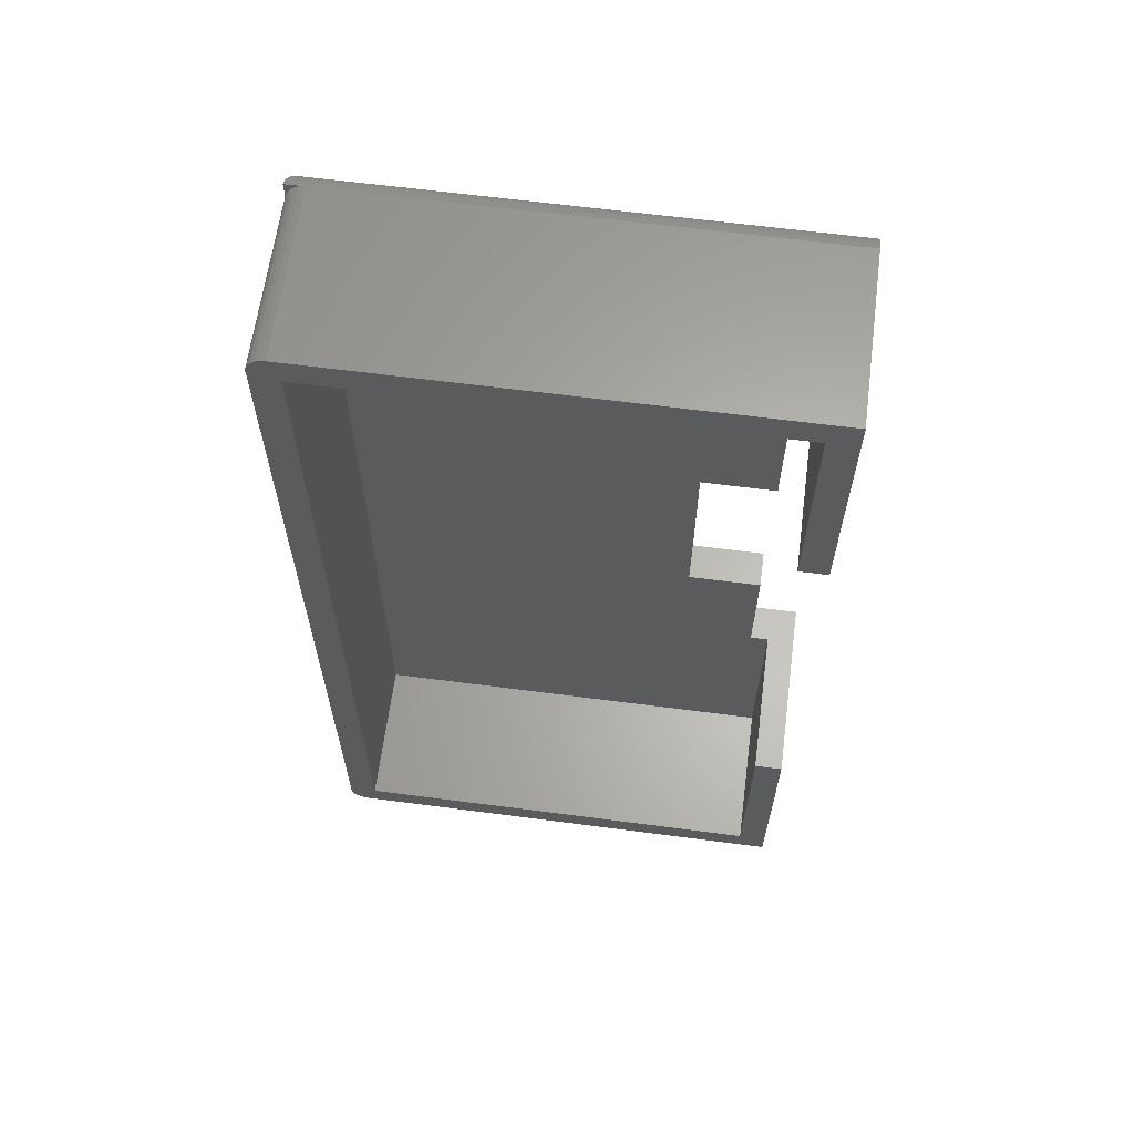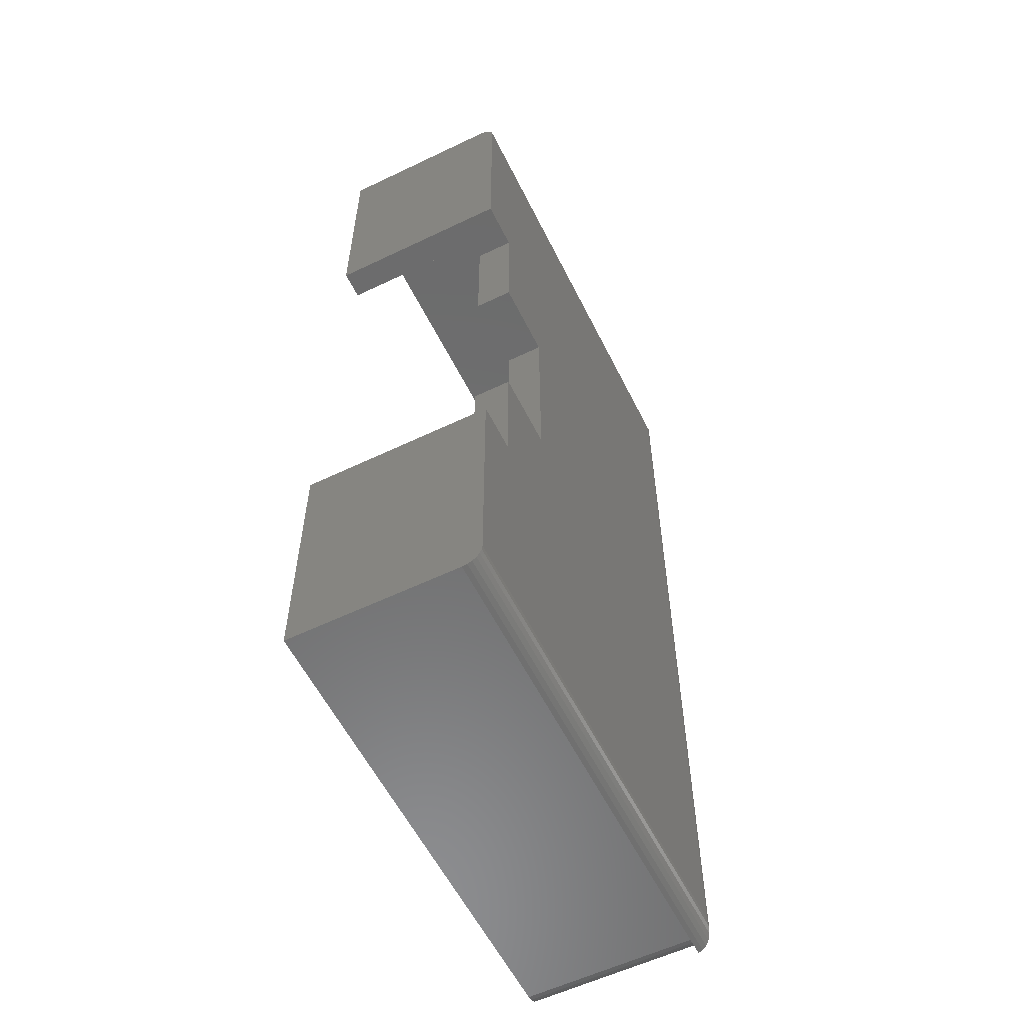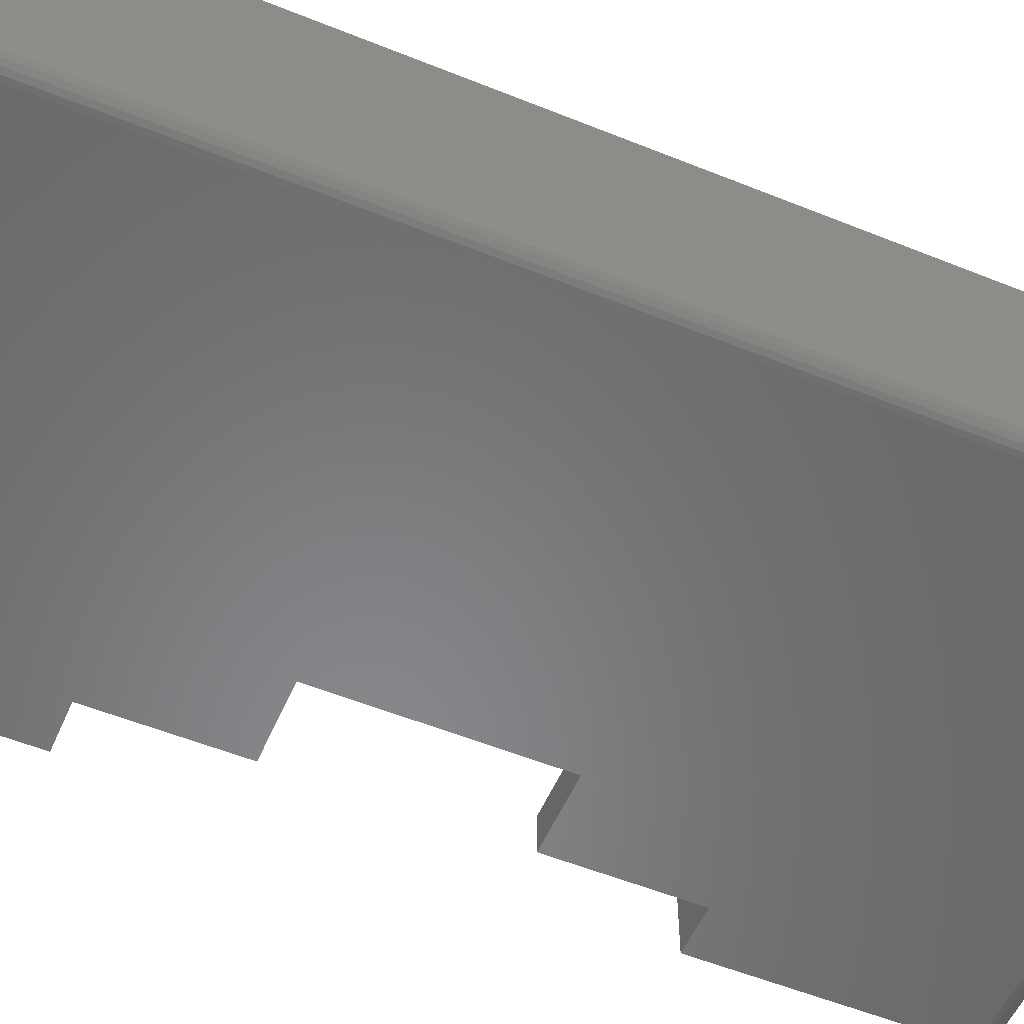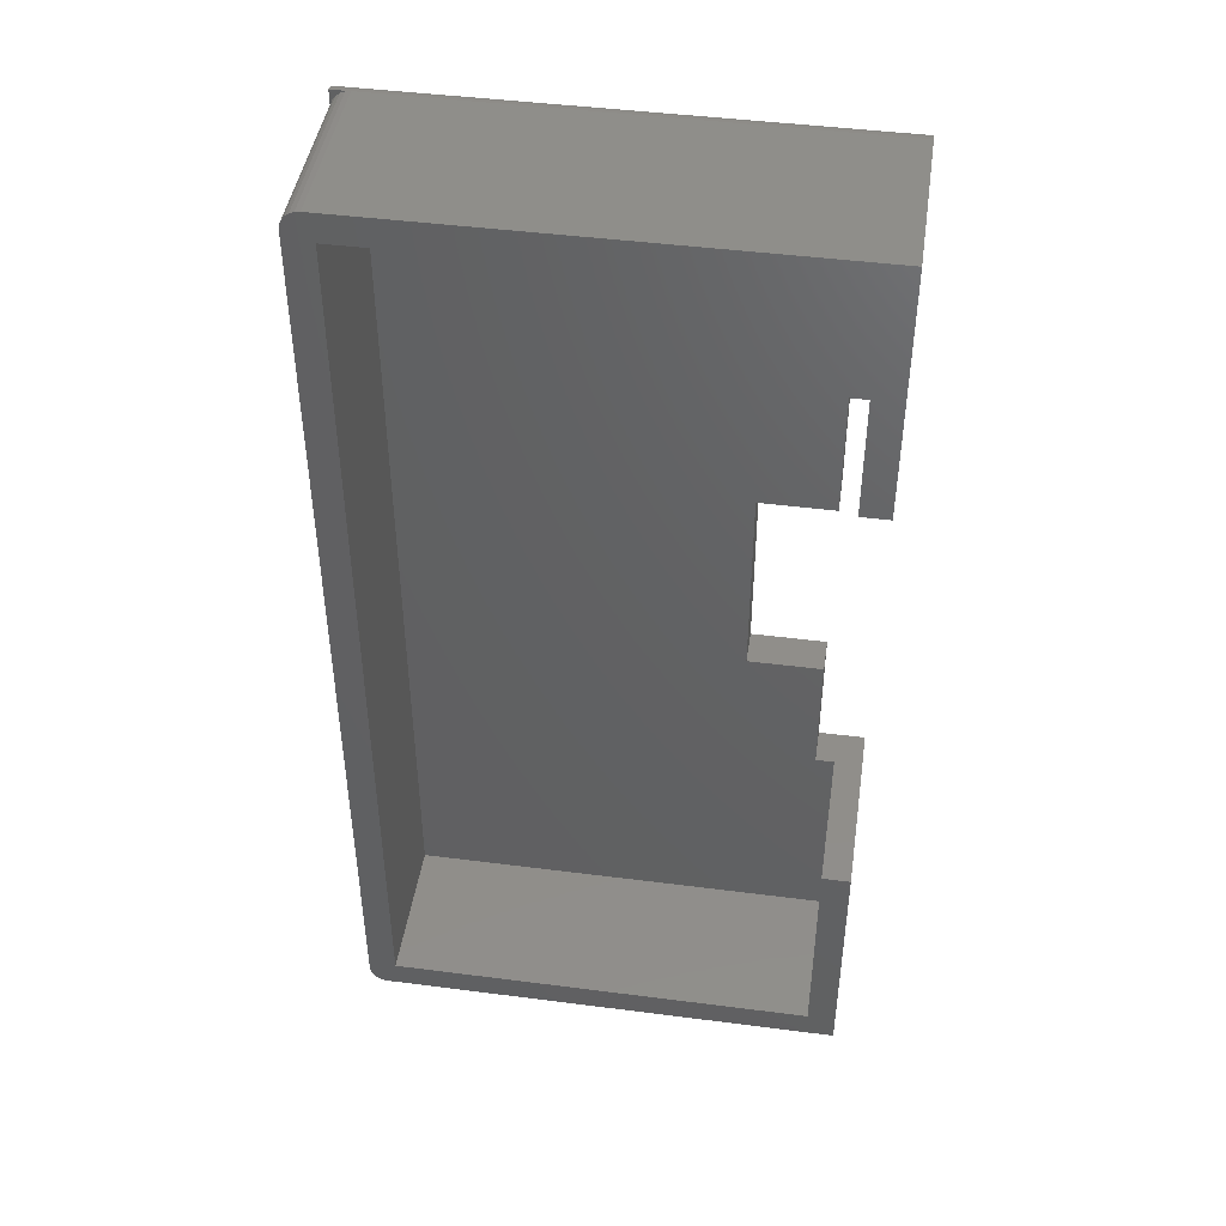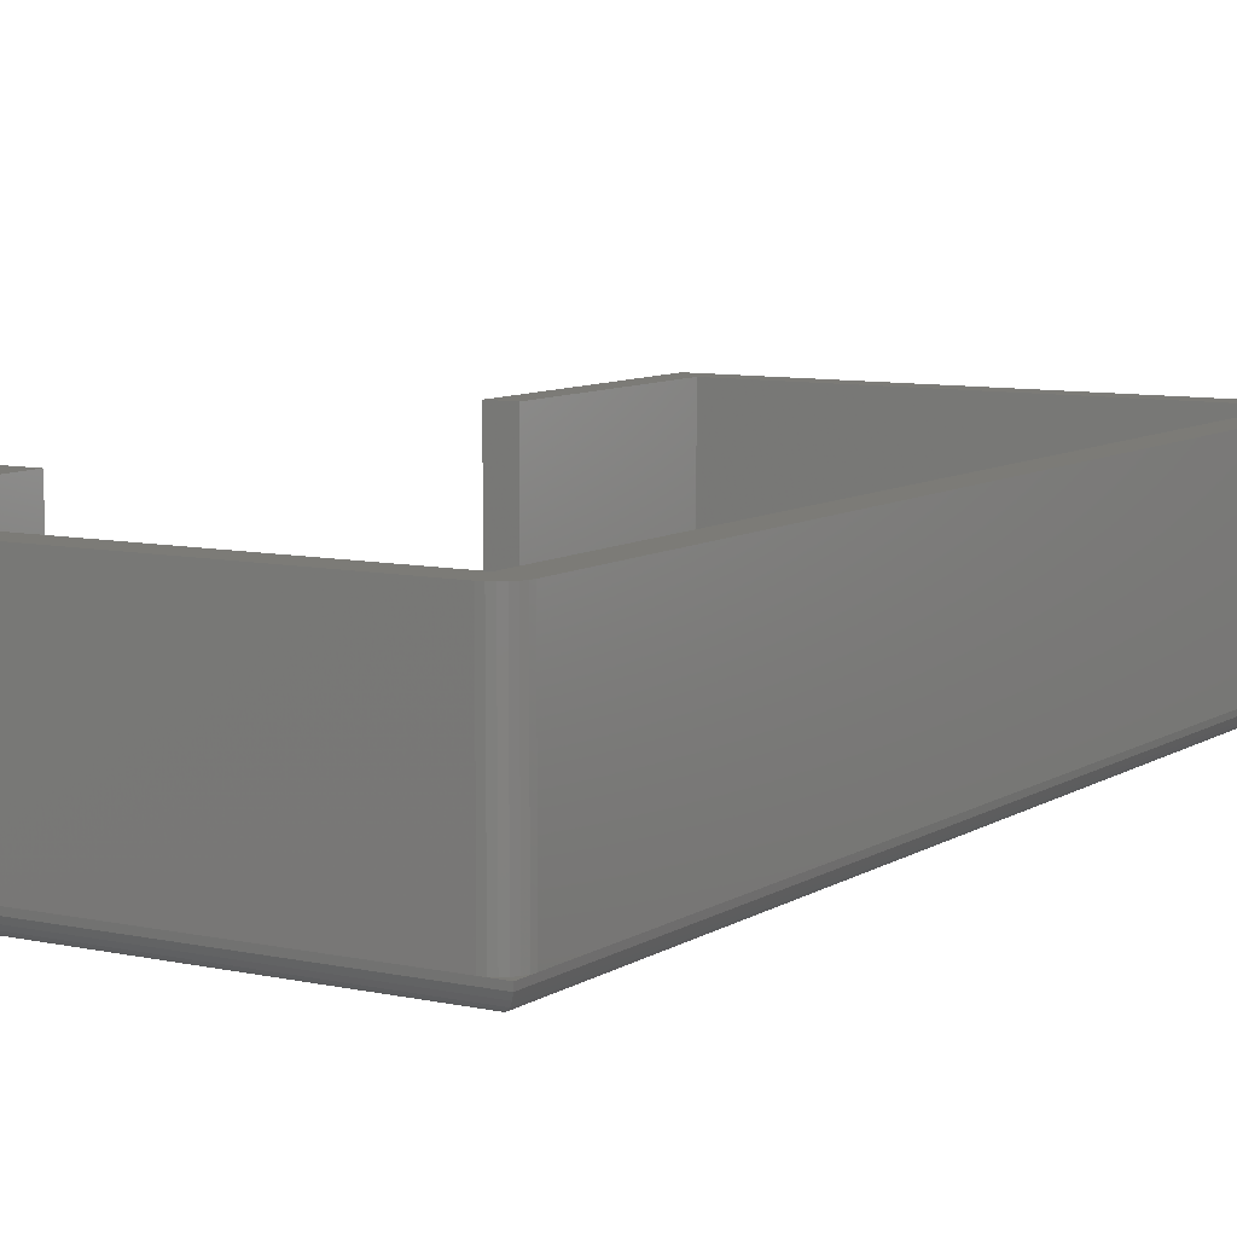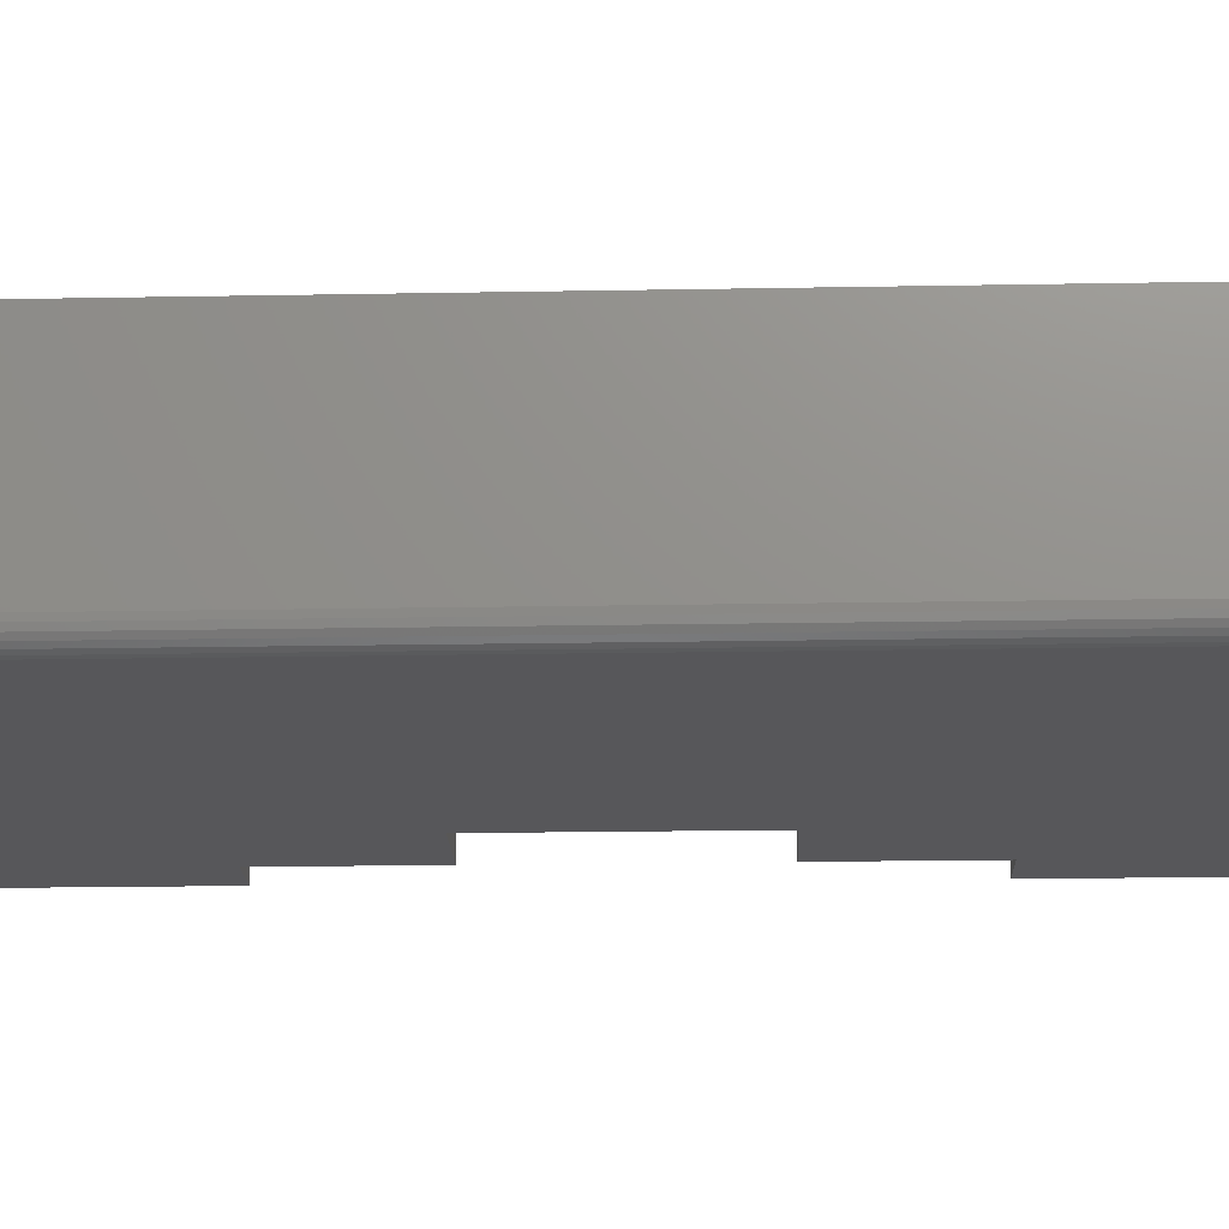
<metadata>
{"format":"stl","ext":"stl","renderer":"f3d","projection":"perspective","resolution":1024,"background":"white","views":[{"elev":63.5,"azim":7.5,"up":"+Y"},{"elev":-58.0,"azim":116.4,"up":"+Y"},{"elev":-54.7,"azim":-113.2,"up":"+Z"},{"elev":44.9,"azim":8.5,"up":"+Y"},{"elev":8.3,"azim":-148.8,"up":"+Z"},{"elev":-18.1,"azim":-87.9,"up":"+Z"}]}
</metadata>
<code>
# stl→obj: 86 verts, 168 faces
v 3.948e-13 1 1
v 0.03407 0.03407 0.7412
v 0 1.035e-11 1
v 0.03407 51.97 0.7412
v 2.03e-11 51 1
v 2.07e-11 52 1
v 0.5 51.87 1
v 0.7412 51.97 10
v 0.7412 51.97 1
v 0.5 51.87 10
v 1 1 3.394e-12
v 26 0.7412 0.03407
v 0.7412 0.7412 0.03407
v 26 1 2.341e-12
v 1 9.957e-12 10
v 0.7412 0.03407 1
v 1 9.957e-12 1
v 0.7412 0.03407 10
v 0.7412 51.26 0.03407
v 1 51 3.394e-12
v 19.5 31.5 3.347e-26
v 19.5 20.5 2
v 19.5 20.5 -4.702e-26
v 19.5 31.5 2
v 24.5 13.5 10
v 24.5 1.5 2
v 24.5 1.5 10
v 24.5 13.5 2
v 0.03407 0.7412 10
v 0.134 0.5 1
v 0.134 0.5 10
v 0.03407 0.7412 1
v 1 52 10
v 1 52 1
v 24.5 38.5 10
v 24.5 50.5 2
v 24.5 38.5 2
v 24.5 50.5 10
v 26 51.26 0.03407
v 26 51 2.341e-12
v 1.5 50.5 2
v 1.5 1.5 2
v 23.5 13.5 2
v 23.5 20.5 2
v 23.5 38.5 2
v 23.5 31.5 2
v 0.2929 0.2929 1
v 0.2929 0.2929 10
v 0.5 0.134 1
v 26 38.5 10
v 26 38.5 2.341e-12
v 26 52 10
v 26 51.5 0.134
v 26 51.71 0.2929
v 26 51.87 0.5
v 26 51.97 0.7412
v 26 52 1
v 0.5 51.5 0.134
v 0.5 0.5 0.134
v 7.783e-13 1 10
v 0.5 0.134 10
v 26 0 10
v 26 0 1
v 23.5 20.5 2.305e-12
v 23.5 38.5 2.305e-12
v 26 0.2929 0.2929
v 0.2929 0.2929 0.2929
v 26 0.5 0.134
v 0.134 51.87 0.5
v 0.2929 51.71 0.2929
v 0.134 0.134 0.5
v 1.5 1.5 10
v 23.5 31.5 2.305e-12
v 1.5 50.5 10
v 2.069e-11 51 10
v 0.03407 51.26 10
v 0.134 51.5 10
v 0.2929 51.71 10
v 26 13.5 10
v 26 0.03407 0.7412
v 26 0.134 0.5
v 26 13.5 2.341e-12
v 0.03407 51.26 1
v 23.5 13.5 2.305e-12
v 0.2929 51.71 1
v 0.134 51.5 1
f 1 2 3
f 2 1 4
f 4 1 5
f 4 5 6
f 7 8 9
f 8 7 10
f 11 12 13
f 12 11 14
f 15 16 17
f 16 15 18
f 19 11 13
f 11 19 20
f 21 22 23
f 22 21 24
f 25 26 27
f 26 25 28
f 29 30 31
f 30 29 32
f 9 33 34
f 33 9 8
f 35 36 37
f 36 35 38
f 39 20 19
f 20 39 40
f 26 41 42
f 41 26 22
f 22 26 43
f 43 26 28
f 44 22 43
f 41 24 36
f 24 41 22
f 36 24 45
f 45 24 46
f 36 45 37
f 31 47 48
f 47 31 30
f 3 32 1
f 32 3 30
f 30 3 47
f 47 3 49
f 49 3 16
f 16 3 17
f 40 50 51
f 50 40 52
f 52 40 39
f 52 39 53
f 52 53 54
f 52 54 55
f 52 55 56
f 52 56 57
f 58 13 59
f 13 58 19
f 60 32 29
f 32 60 1
f 18 49 16
f 49 18 61
f 62 17 63
f 17 62 15
f 22 64 23
f 64 22 44
f 50 37 51
f 37 50 35
f 51 45 65
f 45 51 37
f 34 52 57
f 52 34 33
f 4 57 56
f 57 4 34
f 34 4 6
f 59 66 67
f 66 59 68
f 69 56 55
f 56 69 4
f 70 55 54
f 55 70 69
f 70 59 67
f 59 70 58
f 53 19 58
f 19 53 39
f 69 67 71
f 67 69 70
f 42 27 26
f 27 42 72
f 73 24 21
f 24 73 46
f 38 41 36
f 41 38 74
f 29 75 60
f 75 29 76
f 76 29 31
f 76 31 77
f 77 31 48
f 77 48 78
f 78 48 61
f 78 61 10
f 10 61 18
f 10 18 8
f 8 18 15
f 8 15 33
f 33 15 72
f 72 15 62
f 72 62 27
f 27 62 25
f 25 62 79
f 50 38 35
f 33 74 52
f 74 33 72
f 52 74 38
f 52 38 50
f 80 62 63
f 62 80 79
f 79 80 81
f 79 81 66
f 79 66 68
f 79 68 12
f 79 12 14
f 79 14 82
f 61 47 49
f 47 61 48
f 76 5 75
f 5 76 83
f 64 43 84
f 43 64 44
f 81 67 66
f 67 81 71
f 63 2 80
f 2 63 17
f 2 17 3
f 13 68 59
f 68 13 12
f 4 71 2
f 71 4 69
f 80 71 81
f 71 80 2
f 54 58 70
f 58 54 53
f 20 21 23
f 21 20 40
f 21 40 65
f 21 65 73
f 65 40 51
f 64 84 23
f 20 14 11
f 14 20 23
f 14 23 84
f 14 84 82
f 65 46 73
f 46 65 45
f 43 82 84
f 82 43 28
f 28 79 82
f 79 28 25
f 75 1 60
f 1 75 5
f 85 10 7
f 10 85 78
f 41 72 42
f 72 41 74
f 77 85 86
f 85 77 78
f 83 6 5
f 6 83 86
f 6 86 85
f 6 85 7
f 6 7 9
f 6 9 34
f 77 83 76
f 83 77 86

</code>
